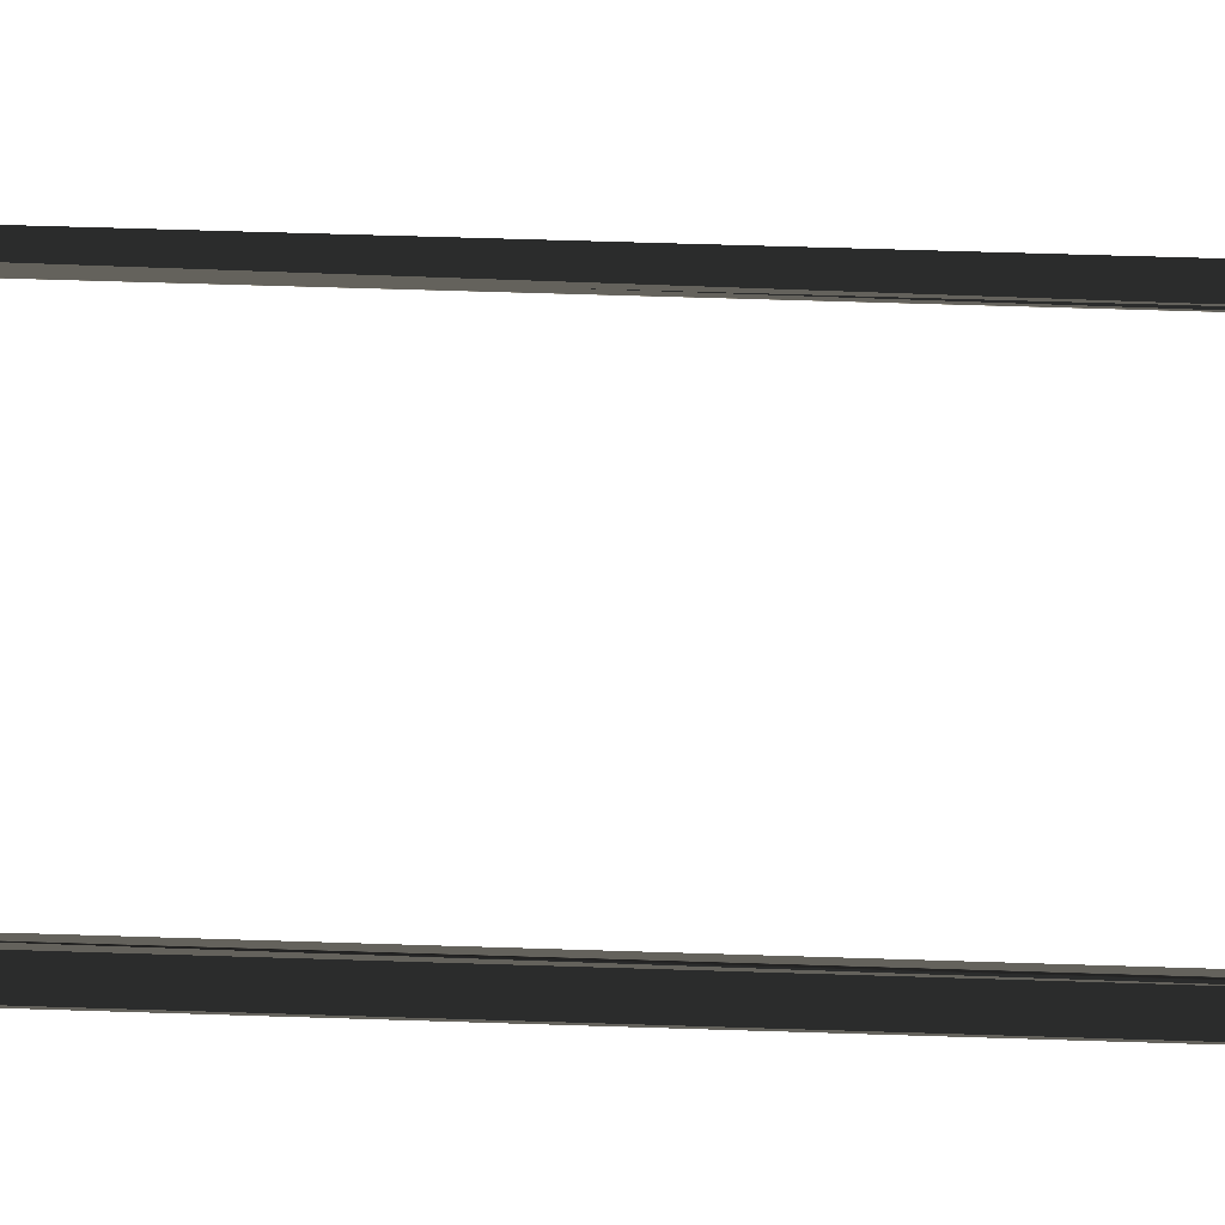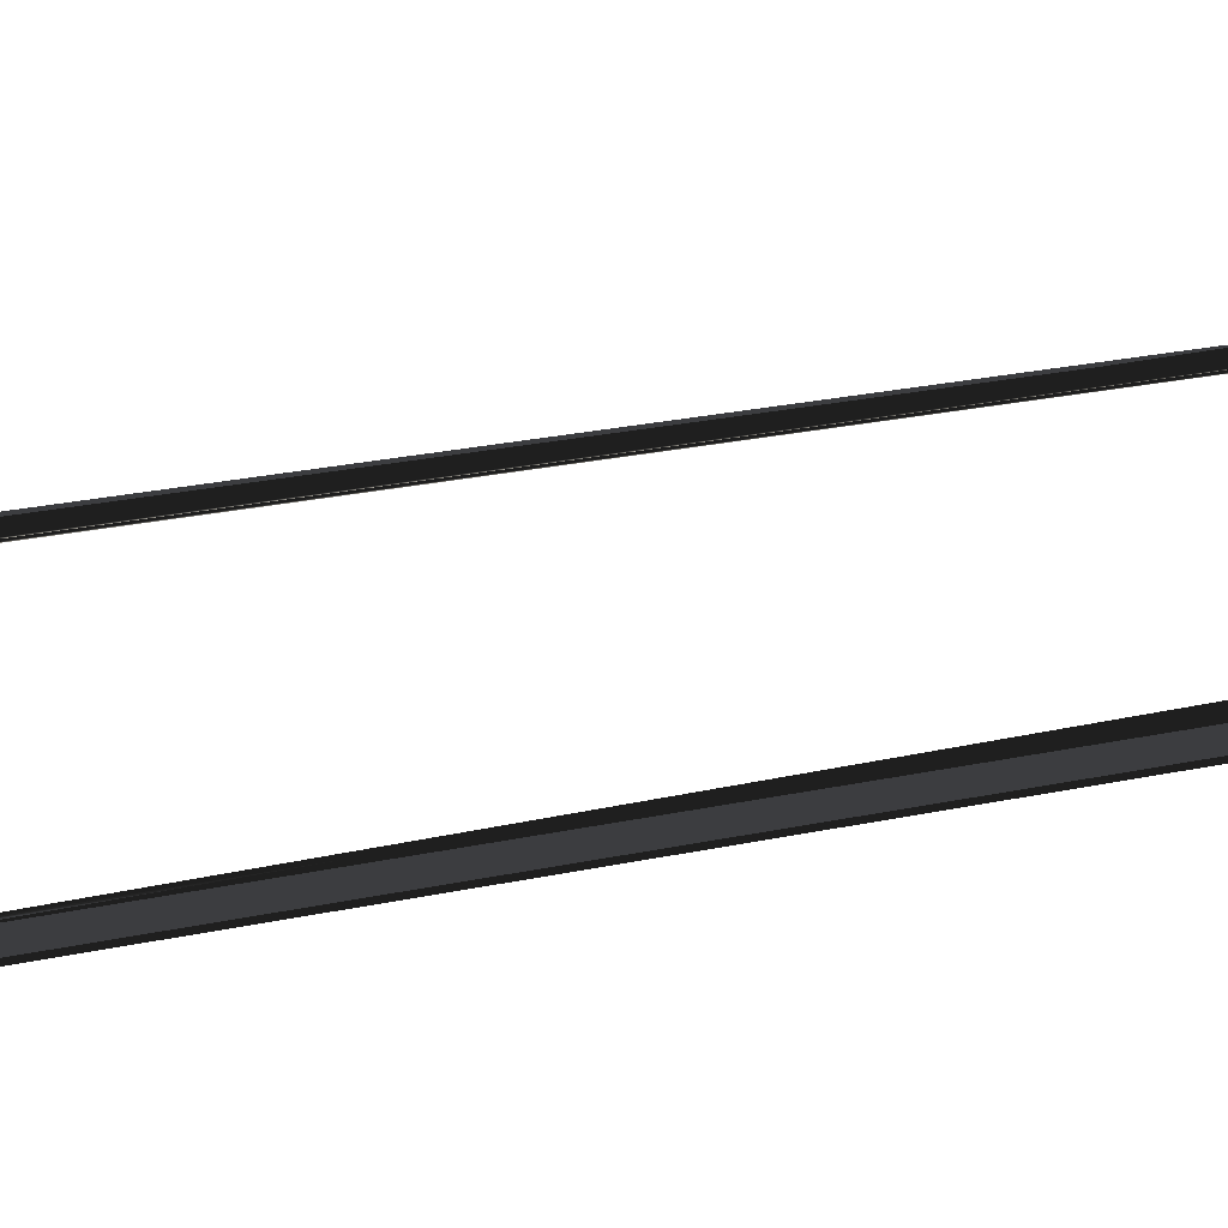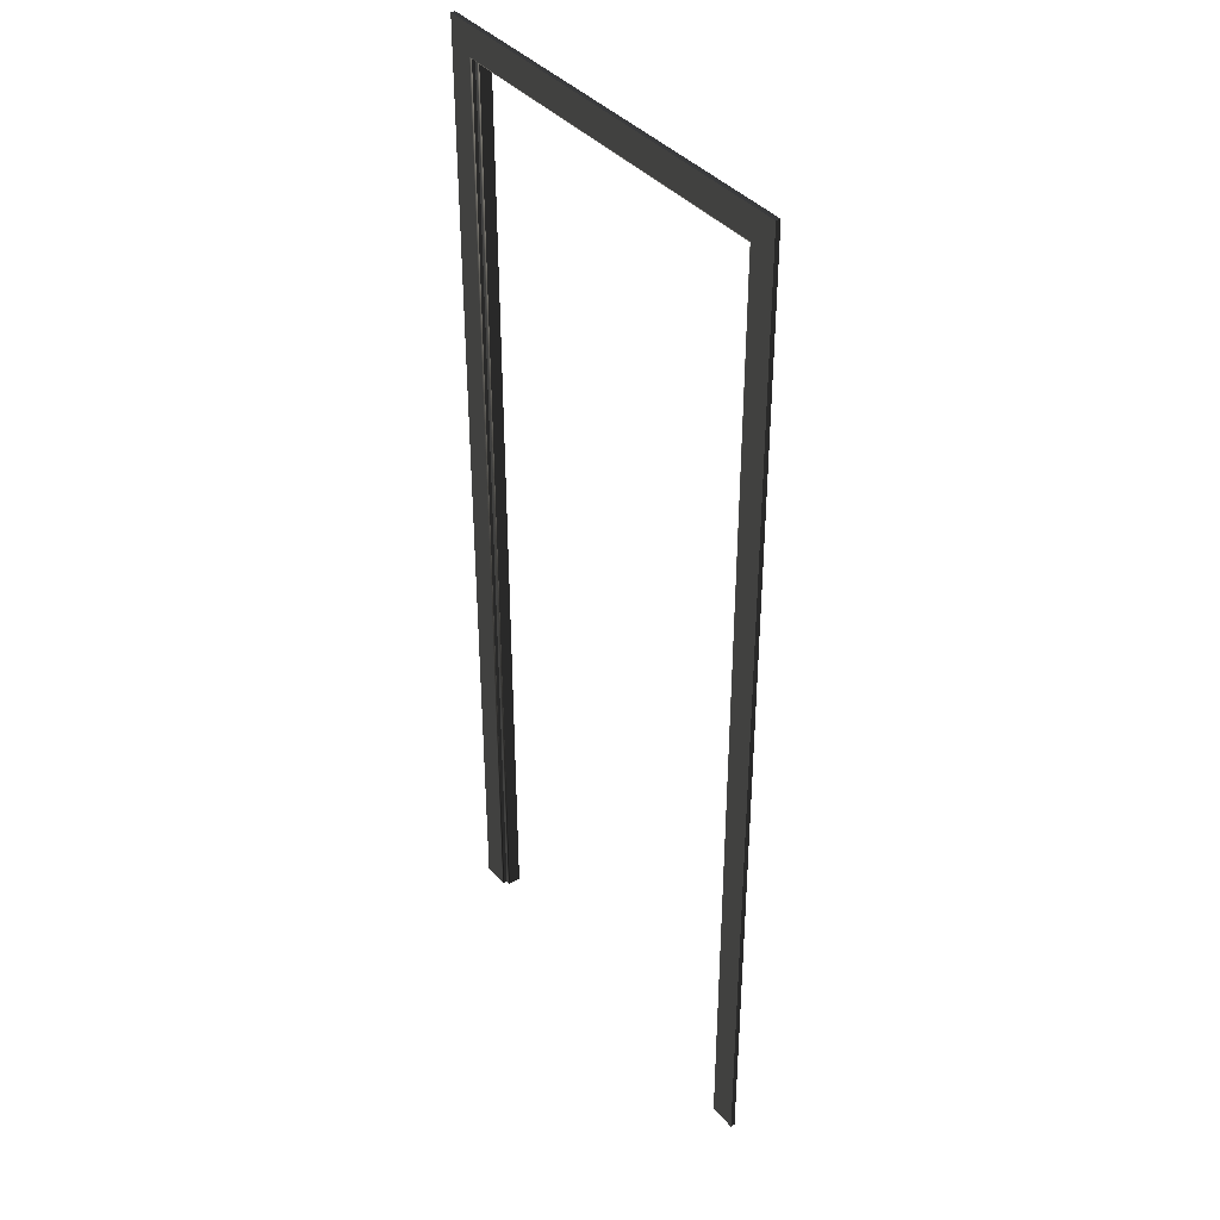
<metadata>
{"format":"obj","ext":"obj","renderer":"f3d","projection":"perspective","resolution":1024,"background":"white","views":[{"elev":66.0,"azim":91.8,"up":"+Z"},{"elev":28.1,"azim":-107.5,"up":"+Z"},{"elev":38.1,"azim":-125.0,"up":"+Y"}]}
</metadata>
<code>
v -0.3221 0.7672 -0.03595
v -0.3221 -0.927 -0.0144
v -0.3221 -0.927 -0.03595
v 0.3345 -0.5863 -0.0144
v 0.3345 -0.2474 -0.0144
v 0.3345 0.09144 -0.0144
v 0.3345 0.4303 -0.0144
v 0.3345 0.7672 -0.0144
v 0.3345 0.7672 -0.03595
v 0.3345 0.4264 -0.0144
v 0.3345 0.08759 -0.0144
v 0.3345 -0.2513 -0.0144
v 0.3345 -0.5901 -0.0144
v 0.3345 -0.927 -0.0144
v 0.3345 -0.927 -0.03595
v -0.3221 0.7672 -0.0144
v 0.3345 0.7672 -0.03595
v -0.3221 0.7672 -0.03595
v -0.3221 0.7672 -0.03595
v -0.3221 -0.927 -0.03595
v -0.3221 0.7672 -0.0362
v -0.3221 -0.927 -0.0362
v -0.3294 -0.927 -0.0144
v -0.3221 -0.927 -0.03595
v -0.3221 -0.927 -0.0362
v -0.3222 -0.927 -0.03644
v -0.3222 -0.927 -0.03669
v -0.3223 -0.927 -0.03692
v -0.3224 -0.927 -0.03714
v -0.3225 -0.927 -0.03735
v -0.3227 -0.927 -0.03755
v -0.3228 -0.927 -0.03773
v -0.323 -0.927 -0.03788
v -0.3232 -0.927 -0.03802
v -0.3234 -0.927 -0.03814
v -0.3236 -0.927 -0.03822
v -0.3238 -0.927 -0.03829
v -0.3241 -0.927 -0.03833
v -0.3243 -0.927 -0.03834
v -0.3294 -0.927 -0.03834
v 0.3345 0.7672 -0.03595
v 0.3345 0.7672 -0.0362
v 0.3345 -0.927 -0.03595
v 0.3345 -0.927 -0.0362
v 0.3345 0.7672 -0.03595
v -0.3221 0.7672 -0.03595
v -0.3222 0.7673 -0.03644
v -0.3222 -0.927 -0.03644
v -0.3222 0.7673 -0.03669
v -0.3222 -0.927 -0.03669
v -0.3223 0.7674 -0.03692
v -0.3223 -0.927 -0.03692
v -0.3224 0.7675 -0.03714
v -0.3224 -0.927 -0.03714
v -0.3225 0.7677 -0.03735
v -0.3225 -0.927 -0.03735
v -0.3227 0.7678 -0.03755
v -0.3227 -0.927 -0.03755
v -0.3228 -0.927 -0.03773
v -0.3228 0.768 -0.03773
v -0.323 -0.927 -0.03788
v -0.323 0.7682 -0.03788
v -0.3232 -0.927 -0.03802
v -0.3232 0.7684 -0.03802
v -0.3234 -0.927 -0.03814
v -0.3234 0.7686 -0.03814
v -0.3236 -0.927 -0.03822
v -0.3236 0.7688 -0.03822
v -0.3238 -0.927 -0.03829
v -0.3238 0.769 -0.03829
v -0.3241 -0.927 -0.03833
v -0.3241 0.7693 -0.03833
v -0.3243 -0.927 -0.03834
v -0.3243 0.7695 -0.03834
v 0.3367 0.7695 -0.03834
v 0.3418 -0.927 -0.03834
v 0.3367 -0.927 -0.03834
v -0.3294 -0.927 -0.03834
v -0.3294 0.7749 -0.03834
v -0.3243 -0.927 -0.03834
v -0.3243 0.7695 -0.03834
v 0.3418 0.7749 -0.03834
v -0.3294 0.7749 -0.03834
v -0.3294 -0.927 -0.0144
v -0.3294 -0.927 -0.03834
v 0.3365 -0.927 -0.03833
v 0.3365 0.7693 -0.03833
v 0.3367 -0.927 -0.03834
v 0.3367 0.7695 -0.03834
v 0.3362 -0.927 -0.03829
v 0.3362 0.769 -0.03829
v 0.336 -0.927 -0.03822
v 0.336 0.7688 -0.03822
v 0.3358 -0.927 -0.03814
v 0.3358 0.7686 -0.03814
v 0.3356 -0.927 -0.03802
v 0.3356 0.7684 -0.03802
v 0.3354 -0.927 -0.03788
v 0.3354 0.7682 -0.03788
v 0.3352 -0.927 -0.03773
v 0.3352 0.768 -0.03773
v 0.3351 -0.927 -0.03755
v 0.3351 0.7678 -0.03755
v 0.3349 0.7677 -0.03735
v 0.3349 -0.927 -0.03735
v 0.3348 0.7675 -0.03714
v 0.3348 -0.927 -0.03714
v 0.3347 0.7674 -0.03692
v 0.3347 -0.927 -0.03692
v 0.3346 0.7673 -0.03669
v 0.3346 -0.927 -0.03669
v 0.3346 0.7673 -0.03644
v 0.3346 -0.927 -0.03644
v 0.3418 -0.927 -0.0144
v 0.3418 0.7749 -0.03834
v 0.3418 -0.927 -0.03834
v 0.3418 0.7749 -0.03834
v 0.3929 -0.927 -0.03834
v 0.3418 -0.927 -0.03834
v -0.3805 -0.927 -0.03834
v -0.3805 0.8288 -0.03834
v -0.3294 -0.927 -0.03834
v -0.3294 0.7749 -0.03834
v 0.3929 0.8288 -0.03834
v 0.3418 0.7749 -0.04393
v 0.3418 -0.927 -0.04393
v 0.3418 0.7749 -0.03834
v 0.3418 -0.927 -0.03834
v 0.3418 0.7749 -0.03834
v -0.3294 0.7749 -0.0144
v -0.3294 0.7749 -0.03834
v 0.3418 0.7749 -0.03834
v -0.3294 0.7749 -0.03834
v 0.3418 0.7749 -0.04393
v -0.3294 0.7749 -0.04393
v -0.3294 0.7749 -0.04393
v -0.3294 0.7749 -0.03834
v -0.3294 -0.927 -0.04393
v -0.3294 -0.927 -0.03834
v 0.3418 -0.927 -0.03834
v 0.3418 -0.927 -0.04393
v 0.3929 -0.927 -0.03834
v 0.3418 -0.927 -0.04418
v 0.3418 -0.927 -0.04443
v 0.3419 -0.927 -0.04467
v 0.342 -0.927 -0.0449
v 0.3421 -0.927 -0.04513
v 0.3422 -0.927 -0.04534
v 0.3424 -0.927 -0.04553
v 0.3425 -0.927 -0.04571
v 0.3427 -0.927 -0.04587
v 0.3429 -0.927 -0.046
v 0.3431 -0.927 -0.04612
v 0.3433 -0.927 -0.04621
v 0.3435 -0.927 -0.04627
v 0.3438 -0.927 -0.04631
v 0.3929 -0.927 -0.04632
v 0.344 -0.927 -0.04632
v 0.3418 0.7749 -0.04393
v 0.3418 0.7749 -0.04418
v 0.3418 -0.927 -0.04393
v 0.3418 -0.927 -0.04418
v 0.3418 0.7749 -0.04393
v -0.3294 0.7749 -0.04393
v -0.3294 0.7749 -0.04418
v -0.3294 0.7749 -0.04393
v -0.3294 -0.927 -0.04393
v -0.3294 -0.927 -0.04418
v -0.3294 -0.927 -0.03834
v -0.3805 -0.927 -0.03834
v -0.3294 -0.927 -0.04393
v -0.3294 -0.927 -0.04418
v -0.3295 -0.927 -0.04443
v -0.3295 -0.927 -0.04467
v -0.3296 -0.927 -0.0449
v -0.3297 -0.927 -0.04513
v -0.3298 -0.927 -0.04534
v -0.33 -0.927 -0.04553
v -0.3301 -0.927 -0.04571
v -0.3303 -0.927 -0.04587
v -0.3305 -0.927 -0.046
v -0.3307 -0.927 -0.04612
v -0.3309 -0.927 -0.04621
v -0.3311 -0.927 -0.04627
v -0.3314 -0.927 -0.04631
v -0.3316 -0.927 -0.04632
v -0.3805 -0.927 -0.04632
v 0.3438 -0.927 -0.04631
v 0.3438 0.777 -0.04631
v 0.344 -0.927 -0.04632
v 0.344 0.7772 -0.04632
v 0.3435 -0.927 -0.04627
v 0.3435 0.7767 -0.04627
v 0.3418 -0.927 -0.04418
v 0.3418 -0.927 -0.04632
v 0.3418 -0.927 -0.04443
v 0.3419 -0.927 -0.04467
v 0.342 -0.927 -0.0449
v 0.3421 -0.927 -0.04513
v 0.3422 -0.927 -0.04534
v 0.3424 -0.927 -0.04553
v 0.3425 -0.927 -0.04571
v 0.3427 -0.927 -0.04587
v 0.3429 -0.927 -0.046
v 0.3431 -0.927 -0.04612
v 0.3433 -0.927 -0.04621
v 0.3435 -0.927 -0.04627
v 0.3438 -0.927 -0.04631
v 0.3433 -0.927 -0.04621
v 0.3433 0.7765 -0.04621
v 0.3431 -0.927 -0.04612
v 0.3431 0.7763 -0.04612
v 0.3429 -0.927 -0.046
v 0.3429 0.7761 -0.046
v 0.3427 -0.927 -0.04587
v 0.3427 0.7759 -0.04587
v 0.3425 -0.927 -0.04571
v 0.3425 0.7757 -0.04571
v 0.3424 -0.927 -0.04553
v 0.3424 0.7755 -0.04553
v 0.3422 0.7754 -0.04534
v 0.3422 -0.927 -0.04534
v 0.3421 0.7752 -0.04513
v 0.3421 -0.927 -0.04513
v 0.342 0.7751 -0.0449
v 0.342 -0.927 -0.0449
v 0.3419 0.775 -0.04467
v 0.3419 -0.927 -0.04467
v 0.3418 0.775 -0.04443
v 0.3418 -0.927 -0.04443
v 0.3929 0.8288 -0.04632
v 0.3929 0.8288 -0.03834
v 0.3929 -0.927 -0.04632
v 0.3929 -0.927 -0.03834
v 0.344 0.7772 -0.04632
v 0.3929 -0.927 -0.04632
v 0.344 -0.927 -0.04632
v -0.3805 -0.927 -0.04632
v -0.3805 0.8288 -0.04632
v -0.3316 -0.927 -0.04632
v -0.3316 0.7772 -0.04632
v 0.3929 0.8288 -0.04632
v -0.3295 0.775 -0.04443
v -0.3295 -0.927 -0.04443
v -0.3314 -0.927 -0.04631
v -0.3294 -0.927 -0.04632
v -0.3311 -0.927 -0.04627
v -0.3309 -0.927 -0.04621
v -0.3307 -0.927 -0.04612
v -0.3305 -0.927 -0.046
v -0.3303 -0.927 -0.04587
v -0.3301 -0.927 -0.04571
v -0.33 -0.927 -0.04553
v -0.3298 -0.927 -0.04534
v -0.3297 -0.927 -0.04513
v -0.3296 -0.927 -0.0449
v -0.3295 -0.927 -0.04467
v -0.3295 -0.927 -0.04443
v -0.3294 -0.927 -0.04418
v -0.3295 0.775 -0.04467
v -0.3295 -0.927 -0.04467
v -0.3296 0.7751 -0.0449
v -0.3296 -0.927 -0.0449
v -0.3297 0.7752 -0.04513
v -0.3297 -0.927 -0.04513
v -0.3298 0.7754 -0.04534
v -0.3298 -0.927 -0.04534
v -0.33 0.7755 -0.04553
v -0.33 -0.927 -0.04553
v -0.3301 -0.927 -0.04571
v -0.3301 0.7757 -0.04571
v -0.3303 -0.927 -0.04587
v -0.3303 0.7759 -0.04587
v -0.3305 -0.927 -0.046
v -0.3305 0.7761 -0.046
v -0.3307 -0.927 -0.04612
v -0.3307 0.7763 -0.04612
v -0.3309 -0.927 -0.04621
v -0.3309 0.7765 -0.04621
v -0.3311 -0.927 -0.04627
v -0.3311 0.7767 -0.04627
v -0.3314 -0.927 -0.04631
v -0.3314 0.777 -0.04631
v -0.3316 -0.927 -0.04632
v -0.3316 0.7772 -0.04632
v -0.3805 0.8288 -0.03834
v -0.3805 0.8288 -0.04632
v -0.3805 -0.927 -0.03834
v -0.3805 -0.927 -0.04632
v 0.3929 0.8288 -0.03834
v 0.3929 0.8288 -0.04632
v -0.3805 0.8288 -0.03834
v -0.3805 0.8288 -0.04632
f 3 1 2
f 2 1 3
f 8 9 7
f 7 9 8
f 7 9 10
f 10 9 7
f 10 9 6
f 6 9 10
f 6 9 11
f 11 9 6
f 11 9 5
f 5 9 11
f 5 9 12
f 12 9 5
f 12 9 4
f 4 9 12
f 4 9 13
f 13 9 4
f 13 9 14
f 14 9 13
f 15 14 9
f 9 14 15
f 18 17 16
f 16 17 18
f 19 20 21
f 21 20 19
f 22 21 20
f 20 21 22
f 24 23 25
f 25 23 24
f 25 23 26
f 26 23 25
f 26 23 27
f 27 23 26
f 27 23 28
f 28 23 27
f 28 23 29
f 29 23 28
f 29 23 30
f 30 23 29
f 30 23 31
f 31 23 30
f 31 23 32
f 32 23 31
f 32 23 33
f 33 23 32
f 33 23 34
f 34 23 33
f 34 23 35
f 35 23 34
f 35 23 36
f 36 23 35
f 36 23 37
f 37 23 36
f 37 23 38
f 38 23 37
f 38 23 39
f 39 23 38
f 40 39 23
f 23 39 40
f 41 42 43
f 43 42 41
f 44 43 42
f 42 43 44
f 45 46 42
f 42 46 45
f 21 42 46
f 46 42 21
f 21 22 47
f 47 22 21
f 48 47 22
f 22 47 48
f 47 48 49
f 49 48 47
f 50 49 48
f 48 49 50
f 49 50 51
f 51 50 49
f 52 51 50
f 50 51 52
f 51 52 53
f 53 52 51
f 54 53 52
f 52 53 54
f 53 54 55
f 55 54 53
f 56 55 54
f 54 55 56
f 55 56 57
f 57 56 55
f 58 57 56
f 56 57 58
f 59 60 58
f 58 60 59
f 57 58 60
f 60 58 57
f 61 62 59
f 59 62 61
f 60 59 62
f 62 59 60
f 63 64 61
f 61 64 63
f 62 61 64
f 64 61 62
f 65 66 63
f 63 66 65
f 64 63 66
f 66 63 64
f 67 68 65
f 65 68 67
f 66 65 68
f 68 65 66
f 69 70 67
f 67 70 69
f 68 67 70
f 70 67 68
f 71 72 69
f 69 72 71
f 70 69 72
f 72 69 70
f 73 74 71
f 71 74 73
f 72 71 74
f 74 71 72
f 75 76 77
f 77 76 75
f 78 79 80
f 80 79 78
f 80 79 81
f 81 79 80
f 81 79 75
f 75 79 81
f 79 82 75
f 75 82 79
f 76 75 82
f 82 75 76
f 85 84 83
f 83 84 85
f 86 87 88
f 88 87 86
f 89 88 87
f 87 88 89
f 90 91 86
f 86 91 90
f 87 86 91
f 91 86 87
f 92 93 90
f 90 93 92
f 91 90 93
f 93 90 91
f 94 95 92
f 92 95 94
f 93 92 95
f 95 92 93
f 96 97 94
f 94 97 96
f 95 94 97
f 97 94 95
f 98 99 96
f 96 99 98
f 97 96 99
f 99 96 97
f 100 101 98
f 98 101 100
f 99 98 101
f 101 98 99
f 102 103 100
f 100 103 102
f 101 100 103
f 103 100 101
f 104 103 105
f 105 103 104
f 102 105 103
f 103 105 102
f 106 104 107
f 107 104 106
f 105 107 104
f 104 107 105
f 108 106 109
f 109 106 108
f 107 109 106
f 106 109 107
f 110 108 111
f 111 108 110
f 109 111 108
f 108 111 109
f 112 110 113
f 113 110 112
f 111 113 110
f 110 113 111
f 42 112 44
f 44 112 42
f 113 44 112
f 112 44 113
f 116 115 114
f 114 115 116
f 42 21 112
f 112 21 42
f 47 112 21
f 21 112 47
f 112 47 110
f 110 47 112
f 49 110 47
f 47 110 49
f 110 49 108
f 108 49 110
f 51 108 49
f 49 108 51
f 108 51 106
f 106 51 108
f 53 106 51
f 51 106 53
f 106 53 104
f 104 53 106
f 55 104 53
f 53 104 55
f 104 55 103
f 103 55 104
f 57 103 55
f 55 103 57
f 57 60 103
f 103 60 57
f 101 103 60
f 60 103 101
f 60 62 101
f 101 62 60
f 99 101 62
f 62 101 99
f 62 64 99
f 99 64 62
f 97 99 64
f 64 99 97
f 64 66 97
f 97 66 64
f 95 97 66
f 66 97 95
f 66 68 95
f 95 68 66
f 93 95 68
f 68 95 93
f 68 70 93
f 93 70 68
f 91 93 70
f 70 93 91
f 70 72 91
f 91 72 70
f 87 91 72
f 72 91 87
f 72 74 87
f 87 74 72
f 89 87 74
f 74 87 89
f 117 118 119
f 119 118 117
f 120 121 122
f 122 121 120
f 122 121 123
f 123 121 122
f 123 121 117
f 117 121 123
f 121 124 117
f 117 124 121
f 118 117 124
f 124 117 118
f 125 126 127
f 127 126 125
f 128 127 126
f 126 127 128
f 131 130 129
f 129 130 131
f 132 133 134
f 134 133 132
f 135 134 133
f 133 134 135
f 136 137 138
f 138 137 136
f 139 138 137
f 137 138 139
f 140 141 142
f 142 141 140
f 141 143 142
f 142 143 141
f 143 144 142
f 142 144 143
f 144 145 142
f 142 145 144
f 145 146 142
f 142 146 145
f 146 147 142
f 142 147 146
f 147 148 142
f 142 148 147
f 148 149 142
f 142 149 148
f 149 150 142
f 142 150 149
f 150 151 142
f 142 151 150
f 151 152 142
f 142 152 151
f 152 153 142
f 142 153 152
f 153 154 142
f 142 154 153
f 154 155 142
f 142 155 154
f 155 156 142
f 142 156 155
f 142 156 157
f 157 156 142
f 158 157 156
f 156 157 158
f 159 160 161
f 161 160 159
f 162 161 160
f 160 161 162
f 163 164 160
f 160 164 163
f 165 160 164
f 164 160 165
f 166 167 165
f 165 167 166
f 168 165 167
f 167 165 168
f 169 170 171
f 171 170 169
f 171 170 172
f 172 170 171
f 172 170 173
f 173 170 172
f 173 170 174
f 174 170 173
f 174 170 175
f 175 170 174
f 175 170 176
f 176 170 175
f 176 170 177
f 177 170 176
f 177 170 178
f 178 170 177
f 178 170 179
f 179 170 178
f 179 170 180
f 180 170 179
f 180 170 181
f 181 170 180
f 181 170 182
f 182 170 181
f 182 170 183
f 183 170 182
f 183 170 184
f 184 170 183
f 184 170 185
f 185 170 184
f 185 170 186
f 186 170 185
f 187 186 170
f 170 186 187
f 188 189 190
f 190 189 188
f 191 190 189
f 189 190 191
f 192 193 188
f 188 193 192
f 189 188 193
f 193 188 189
f 194 195 196
f 196 195 194
f 196 195 197
f 197 195 196
f 197 195 198
f 198 195 197
f 198 195 199
f 199 195 198
f 199 195 200
f 200 195 199
f 200 195 201
f 201 195 200
f 201 195 202
f 202 195 201
f 202 195 203
f 203 195 202
f 203 195 204
f 204 195 203
f 204 195 205
f 205 195 204
f 205 195 206
f 206 195 205
f 206 195 207
f 207 195 206
f 208 207 195
f 195 207 208
f 209 210 192
f 192 210 209
f 193 192 210
f 210 192 193
f 211 212 209
f 209 212 211
f 210 209 212
f 212 209 210
f 213 214 211
f 211 214 213
f 212 211 214
f 214 211 212
f 215 216 213
f 213 216 215
f 214 213 216
f 216 213 214
f 217 218 215
f 215 218 217
f 216 215 218
f 218 215 216
f 219 220 217
f 217 220 219
f 218 217 220
f 220 217 218
f 221 220 222
f 222 220 221
f 219 222 220
f 220 222 219
f 223 221 224
f 224 221 223
f 222 224 221
f 221 224 222
f 225 223 226
f 226 223 225
f 224 226 223
f 223 226 224
f 227 225 228
f 228 225 227
f 226 228 225
f 225 228 226
f 229 227 230
f 230 227 229
f 228 230 227
f 227 230 228
f 160 229 162
f 162 229 160
f 230 162 229
f 229 162 230
f 231 232 233
f 233 232 231
f 234 233 232
f 232 233 234
f 235 236 237
f 237 236 235
f 238 239 240
f 240 239 238
f 240 239 241
f 241 239 240
f 241 239 235
f 235 239 241
f 239 242 235
f 235 242 239
f 236 235 242
f 242 235 236
f 160 165 229
f 229 165 160
f 243 229 165
f 165 229 243
f 165 168 243
f 243 168 165
f 244 243 168
f 168 243 244
f 245 246 247
f 247 246 245
f 247 246 248
f 248 246 247
f 248 246 249
f 249 246 248
f 249 246 250
f 250 246 249
f 250 246 251
f 251 246 250
f 251 246 252
f 252 246 251
f 252 246 253
f 253 246 252
f 253 246 254
f 254 246 253
f 254 246 255
f 255 246 254
f 255 246 256
f 256 246 255
f 256 246 257
f 257 246 256
f 257 246 258
f 258 246 257
f 259 258 246
f 246 258 259
f 243 244 260
f 260 244 243
f 261 260 244
f 244 260 261
f 260 261 262
f 262 261 260
f 263 262 261
f 261 262 263
f 262 263 264
f 264 263 262
f 265 264 263
f 263 264 265
f 264 265 266
f 266 265 264
f 267 266 265
f 265 266 267
f 266 267 268
f 268 267 266
f 269 268 267
f 267 268 269
f 270 271 269
f 269 271 270
f 268 269 271
f 271 269 268
f 272 273 270
f 270 273 272
f 271 270 273
f 273 270 271
f 274 275 272
f 272 275 274
f 273 272 275
f 275 272 273
f 276 277 274
f 274 277 276
f 275 274 277
f 277 274 275
f 278 279 276
f 276 279 278
f 277 276 279
f 279 276 277
f 280 281 278
f 278 281 280
f 279 278 281
f 281 278 279
f 282 283 280
f 280 283 282
f 281 280 283
f 283 280 281
f 284 285 282
f 282 285 284
f 283 282 285
f 285 282 283
f 286 287 288
f 288 287 286
f 289 288 287
f 287 288 289
f 283 285 189
f 189 285 283
f 191 189 285
f 285 189 191
f 281 283 193
f 193 283 281
f 189 193 283
f 283 193 189
f 279 281 210
f 210 281 279
f 193 210 281
f 281 210 193
f 277 279 212
f 212 279 277
f 210 212 279
f 279 212 210
f 275 277 214
f 214 277 275
f 212 214 277
f 277 214 212
f 273 275 216
f 216 275 273
f 214 216 275
f 275 216 214
f 271 273 218
f 218 273 271
f 216 218 273
f 273 218 216
f 268 271 220
f 220 271 268
f 218 220 271
f 271 220 218
f 221 266 220
f 220 266 221
f 268 220 266
f 266 220 268
f 223 264 221
f 221 264 223
f 266 221 264
f 264 221 266
f 225 262 223
f 223 262 225
f 264 223 262
f 262 223 264
f 227 260 225
f 225 260 227
f 262 225 260
f 260 225 262
f 229 243 227
f 227 243 229
f 260 227 243
f 243 227 260
f 290 291 292
f 292 291 290
f 293 292 291
f 291 292 293

</code>
